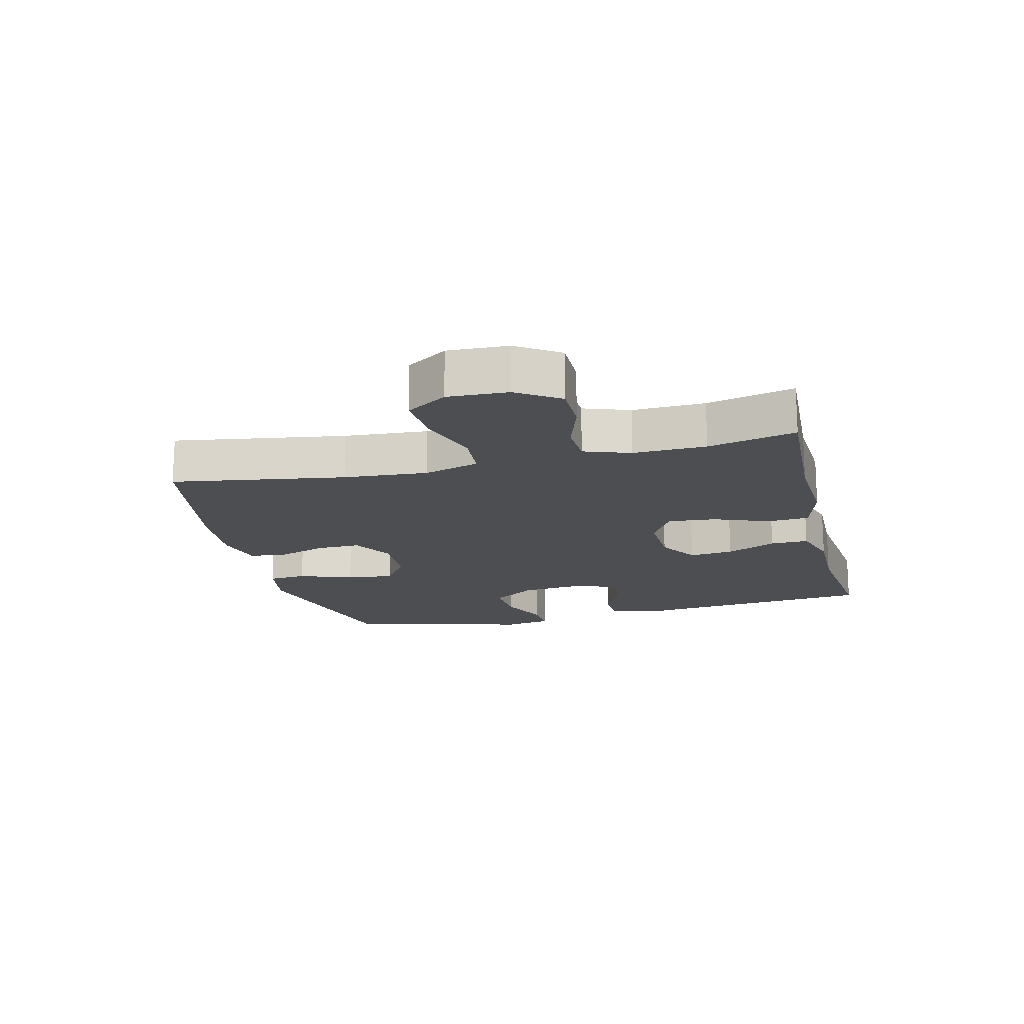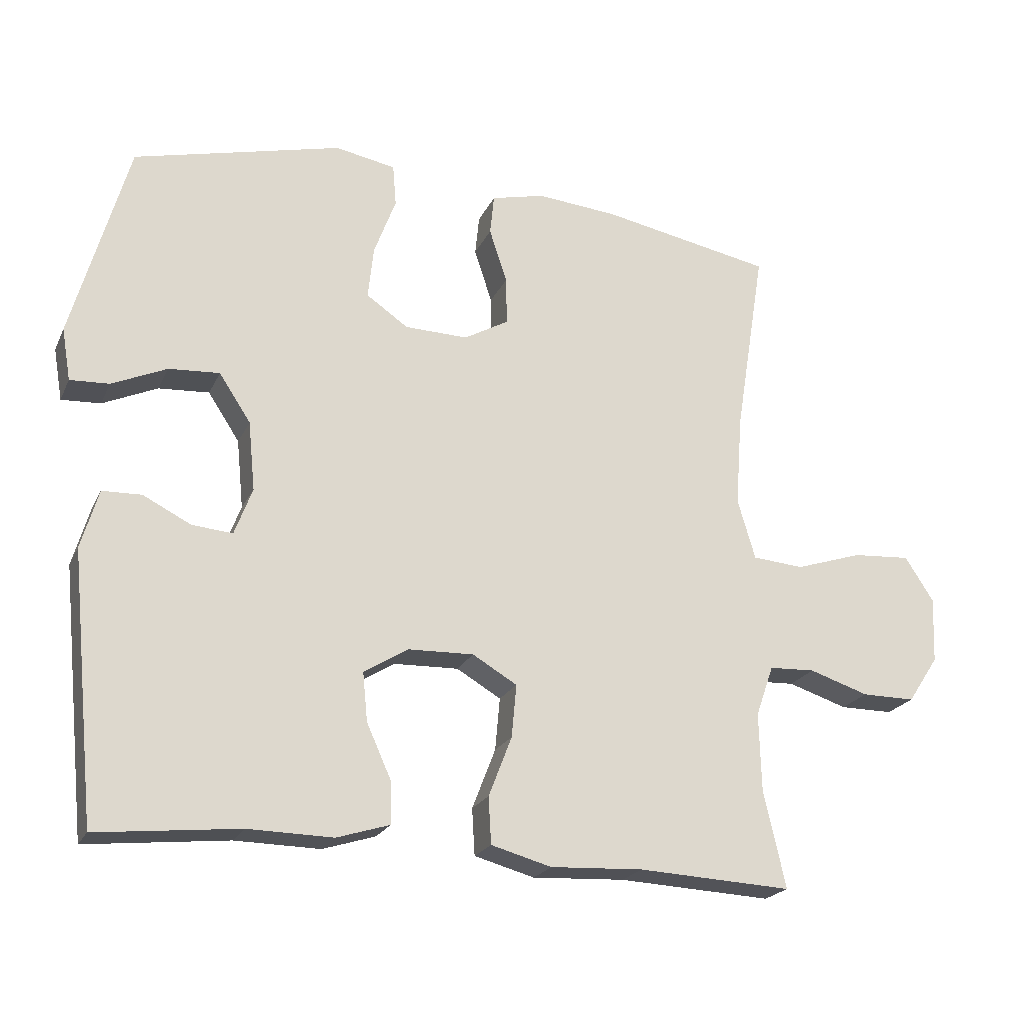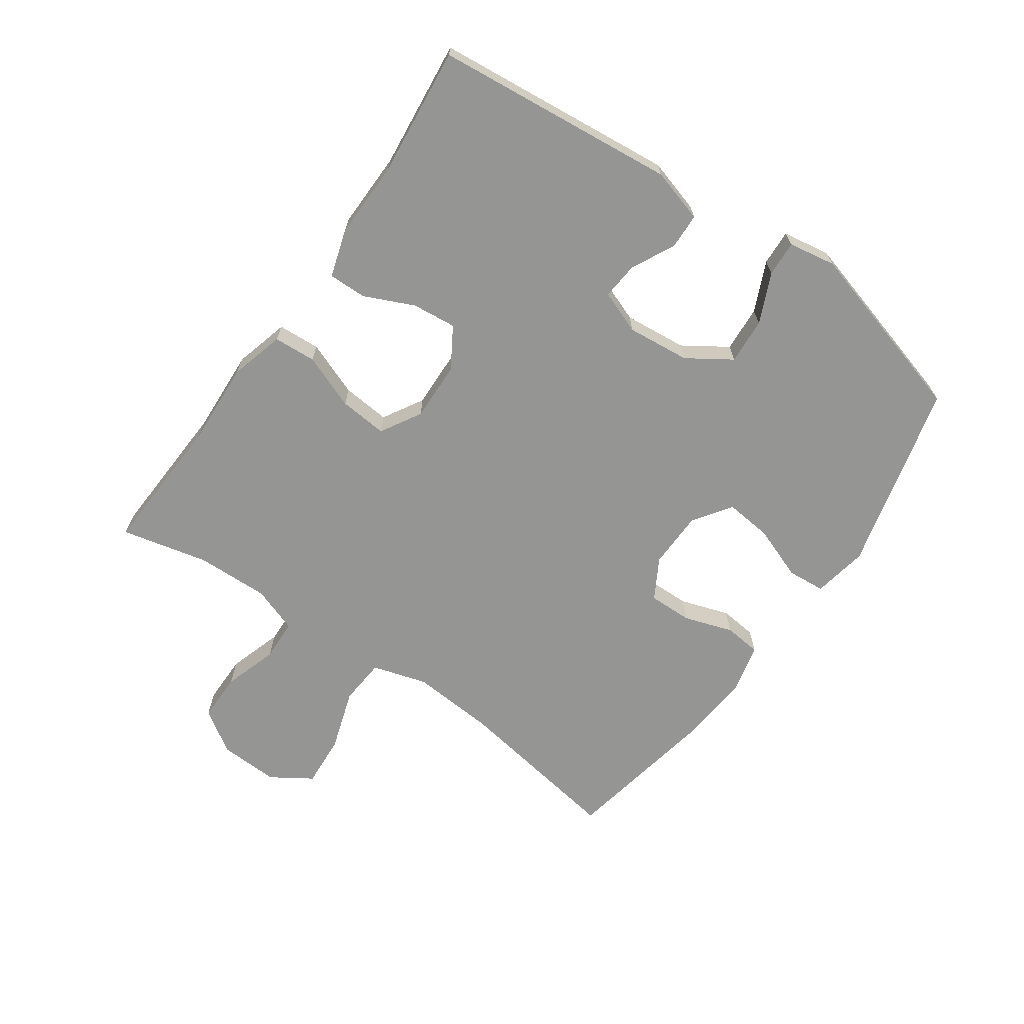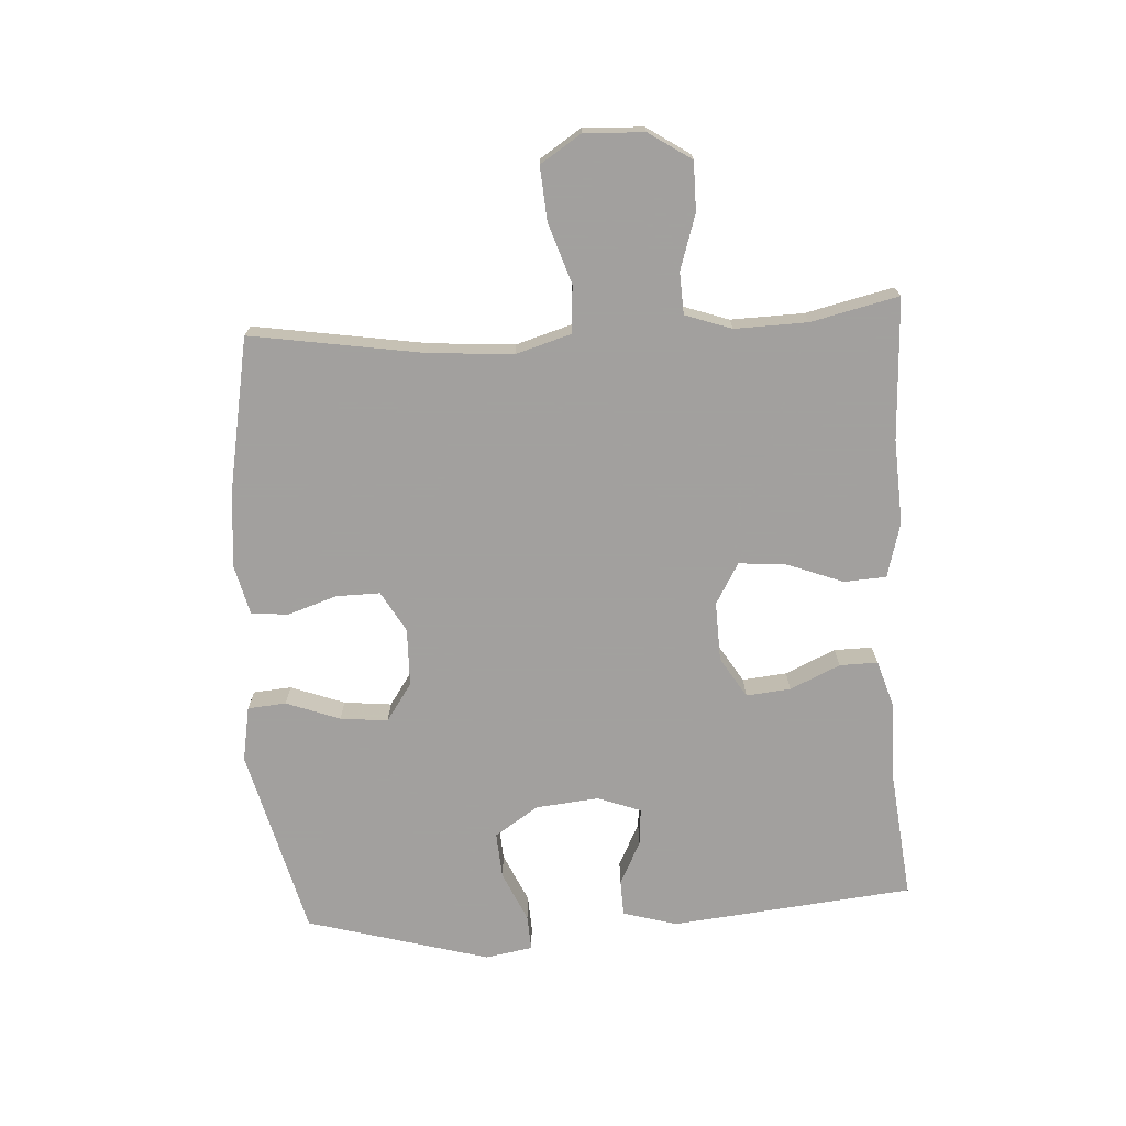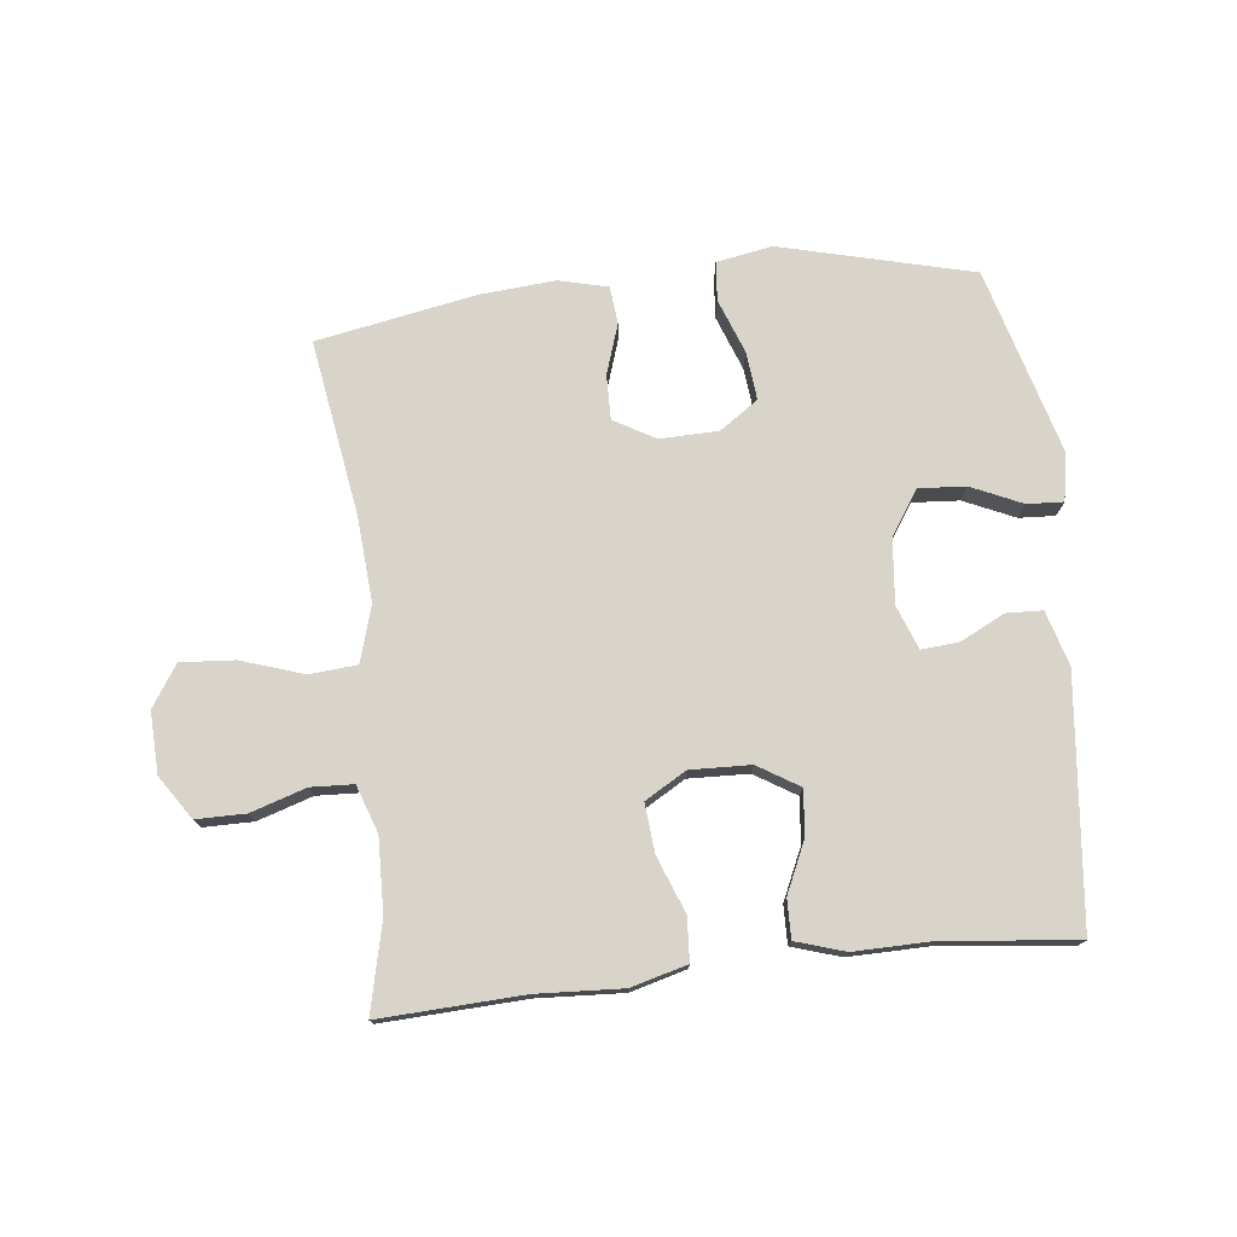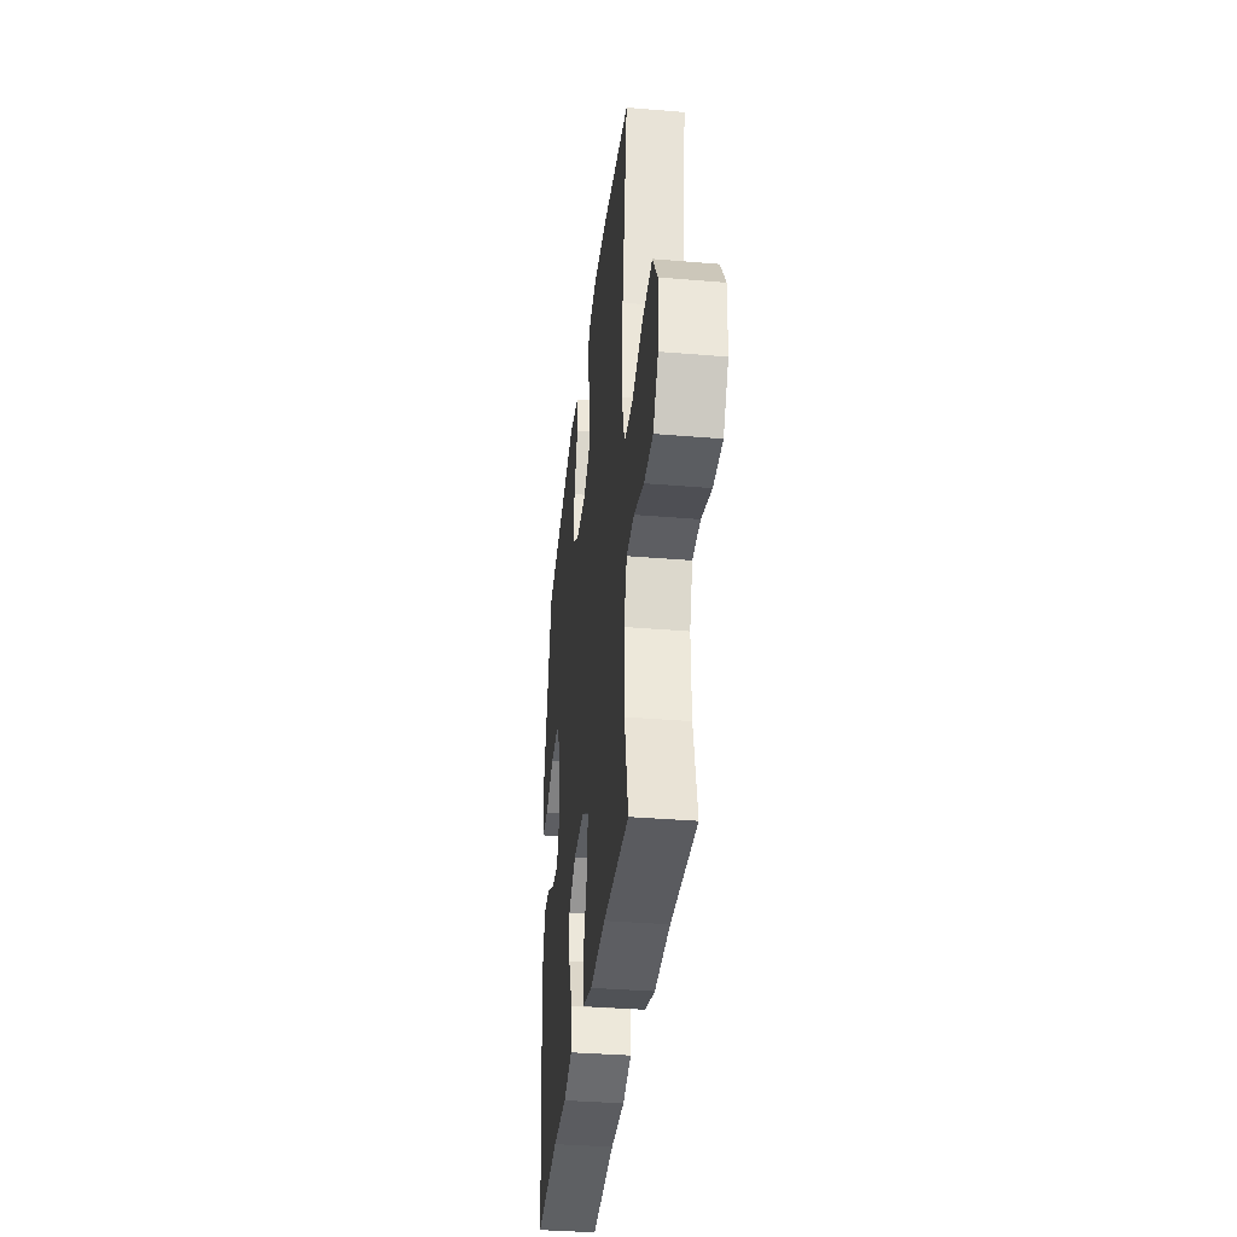
<metadata>
{"format":"obj","ext":"obj","renderer":"f3d","projection":"perspective","resolution":1024,"background":"white","views":[{"elev":-16.9,"azim":103.9,"up":"+Y"},{"elev":-21.7,"azim":-19.8,"up":"+Z"},{"elev":-67.3,"azim":-125.0,"up":"+Y"},{"elev":-71.9,"azim":93.5,"up":"+Y"},{"elev":75.7,"azim":173.7,"up":"+Y"},{"elev":-36.1,"azim":83.7,"up":"+Z"}]}
</metadata>
<code>
v -0.5 0.07 0.5
v -0.197 0.07 0.576
v -0.109 0.07 0.56
v -0.104 0.07 0.499
v -0.136 0.07 0.413
v -0.144 0.07 0.337
v -0.083 0.07 0.295
v 0.009 0.07 0.293
v 0.074 0.07 0.33
v 0.073 0.07 0.4
v 0.047 0.07 0.479
v 0.053 0.07 0.538
v 0.131 0.07 0.557
v 0.25 0.07 0.547
v 0.5 0.07 0.5
v 0.456 0.07 0.224
v 0.446 0.07 0.09
v 0.472 0.07 0.002
v 0.547 0.07 -0.004
v 0.645 0.07 0.028
v 0.73 0.07 0.034
v 0.772 0.07 -0.031
v 0.768 0.07 -0.127
v 0.723 0.07 -0.195
v 0.645 0.07 -0.195
v 0.558 0.07 -0.167
v 0.491 0.07 -0.17
v 0.465 0.07 -0.244
v 0.468 0.07 -0.36
v 0.5 0.07 -0.5
v 0.275 0.07 -0.489
v 0.14 0.07 -0.496
v 0.052 0.07 -0.472
v 0.048 0.07 -0.404
v 0.082 0.07 -0.316
v 0.089 0.07 -0.239
v 0.024 0.07 -0.201
v -0.071 0.07 -0.204
v -0.136 0.07 -0.244
v -0.129 0.07 -0.315
v -0.093 0.07 -0.395
v -0.092 0.07 -0.456
v -0.169 0.07 -0.48
v -0.293 0.07 -0.478
v -0.5 0.07 -0.5
v -0.539 0.07 -0.112
v -0.514 0.07 -0.026
v -0.457 0.07 -0.024
v -0.387 0.07 -0.059
v -0.328 0.07 -0.064
v -0.302 0.07 0.005
v -0.312 0.07 0.106
v -0.358 0.07 0.176
v -0.432 0.07 0.171
v -0.512 0.07 0.135
v -0.569 0.07 0.132
v -0.582 0.07 0.208
v -0.5 0 0.5
v -0.197 0 0.576
v -0.109 0 0.56
v -0.104 0 0.499
v -0.136 0 0.413
v -0.144 0 0.337
v -0.083 0 0.295
v 0.009 0 0.293
v 0.074 0 0.33
v 0.073 0 0.4
v 0.047 0 0.479
v 0.053 0 0.538
v 0.131 0 0.557
v 0.25 0 0.547
v 0.5 0 0.5
v 0.456 0 0.224
v 0.446 0 0.09
v 0.472 0 0.002
v 0.547 0 -0.004
v 0.645 0 0.028
v 0.73 0 0.034
v 0.772 0 -0.031
v 0.768 0 -0.127
v 0.723 0 -0.195
v 0.645 0 -0.195
v 0.558 0 -0.167
v 0.491 0 -0.17
v 0.465 0 -0.244
v 0.468 0 -0.36
v 0.5 0 -0.5
v 0.275 0 -0.489
v 0.14 0 -0.496
v 0.052 0 -0.472
v 0.048 0 -0.404
v 0.082 0 -0.316
v 0.089 0 -0.239
v 0.024 0 -0.201
v -0.071 0 -0.204
v -0.136 0 -0.244
v -0.129 0 -0.315
v -0.093 0 -0.395
v -0.092 0 -0.456
v -0.169 0 -0.48
v -0.293 0 -0.478
v -0.5 0 -0.5
v -0.539 0 -0.112
v -0.514 0 -0.026
v -0.457 0 -0.024
v -0.387 0 -0.059
v -0.328 0 -0.064
v -0.302 0 0.005
v -0.312 0 0.106
v -0.358 0 0.176
v -0.432 0 0.171
v -0.512 0 0.135
v -0.569 0 0.132
v -0.582 0 0.208
f 3 4 5
f 2 3 5
f 1 2 5
f 57 1 5
f 56 57 5
f 55 56 5
f 54 55 5
f 53 54 5 6
f 52 53 6 7
f 51 52 7 8
f 50 51 8 9
f 47 48 49
f 46 47 49
f 45 46 49
f 44 45 49
f 44 49 50
f 43 44 50
f 42 43 50
f 41 42 50
f 40 41 50
f 39 40 50
f 38 39 50 9
f 33 34 35
f 32 33 35
f 31 32 35
f 31 35 36
f 30 31 36
f 29 30 36
f 28 29 36 37
f 24 25 26
f 23 24 26
f 22 23 26
f 21 22 26
f 20 21 26
f 19 20 26
f 18 19 26 27
f 27 28 37
f 18 27 37
f 17 18 37
f 14 15 16
f 13 14 16
f 12 13 16
f 11 12 16
f 10 11 16
f 9 10 16 17
f 9 17 37 38
f 62 61 60
f 62 60 59
f 62 59 58
f 62 58 114
f 62 114 113
f 62 113 112
f 62 112 111
f 63 62 111 110
f 64 63 110 109
f 65 64 109 108
f 66 65 108 107
f 106 105 104
f 106 104 103
f 106 103 102
f 106 102 101
f 107 106 101
f 107 101 100
f 107 100 99
f 107 99 98
f 107 98 97
f 107 97 96
f 66 107 96 95
f 92 91 90
f 92 90 89
f 92 89 88
f 93 92 88
f 93 88 87
f 93 87 86
f 94 93 86 85
f 83 82 81
f 83 81 80
f 83 80 79
f 83 79 78
f 83 78 77
f 83 77 76
f 84 83 76 75
f 94 85 84
f 94 84 75
f 94 75 74
f 73 72 71
f 73 71 70
f 73 70 69
f 73 69 68
f 73 68 67
f 74 73 67 66
f 95 94 74 66
f 1 58 59 2
f 2 59 60 3
f 3 60 61 4
f 4 61 62 5
f 5 62 63 6
f 6 63 64 7
f 7 64 65 8
f 8 65 66 9
f 9 66 67 10
f 10 67 68 11
f 11 68 69 12
f 12 69 70 13
f 13 70 71 14
f 14 71 72 15
f 15 72 73 16
f 16 73 74 17
f 17 74 75 18
f 18 75 76 19
f 19 76 77 20
f 20 77 78 21
f 21 78 79 22
f 22 79 80 23
f 23 80 81 24
f 24 81 82 25
f 25 82 83 26
f 26 83 84 27
f 27 84 85 28
f 28 85 86 29
f 29 86 87 30
f 30 87 88 31
f 31 88 89 32
f 32 89 90 33
f 33 90 91 34
f 34 91 92 35
f 35 92 93 36
f 36 93 94 37
f 37 94 95 38
f 38 95 96 39
f 39 96 97 40
f 40 97 98 41
f 41 98 99 42
f 42 99 100 43
f 43 100 101 44
f 44 101 102 45
f 45 102 103 46
f 46 103 104 47
f 47 104 105 48
f 48 105 106 49
f 49 106 107 50
f 50 107 108 51
f 51 108 109 52
f 52 109 110 53
f 53 110 111 54
f 54 111 112 55
f 55 112 113 56
f 56 113 114 57
f 57 114 58 1

</code>
